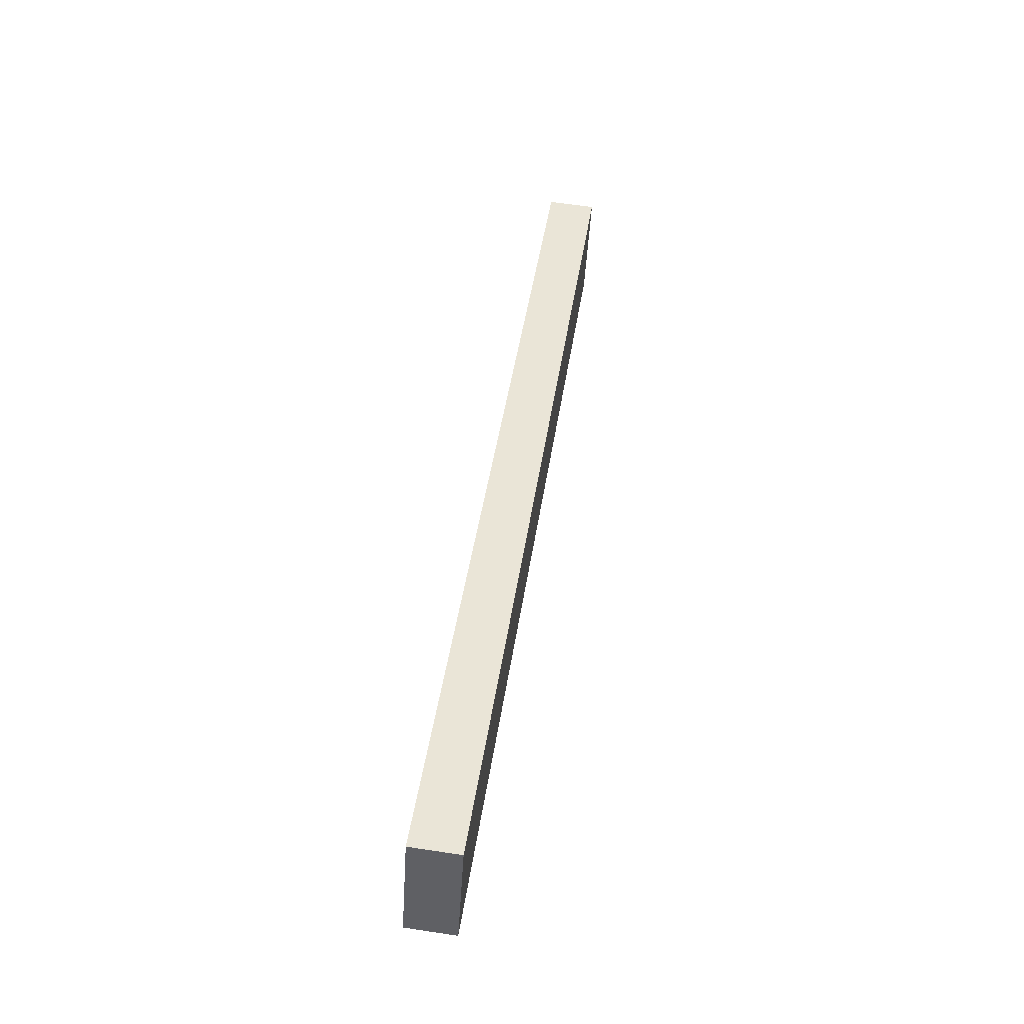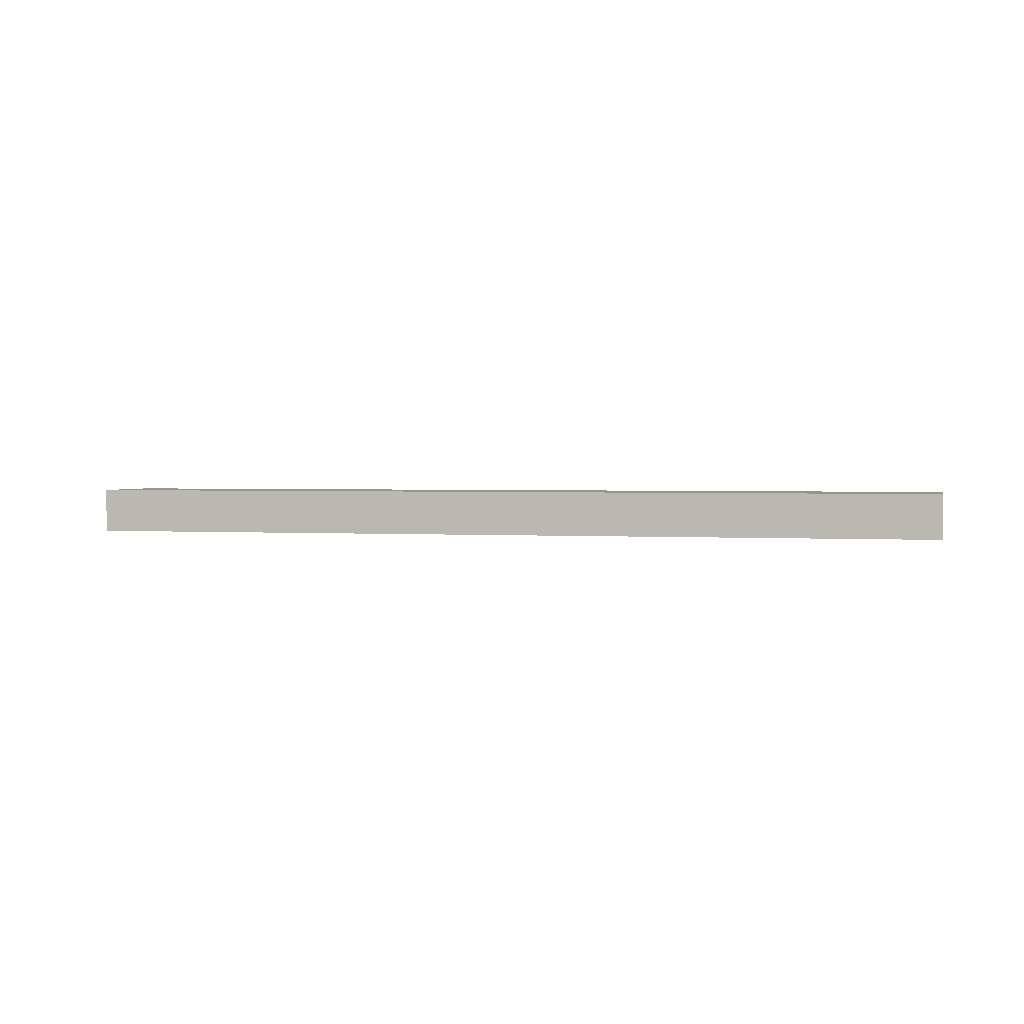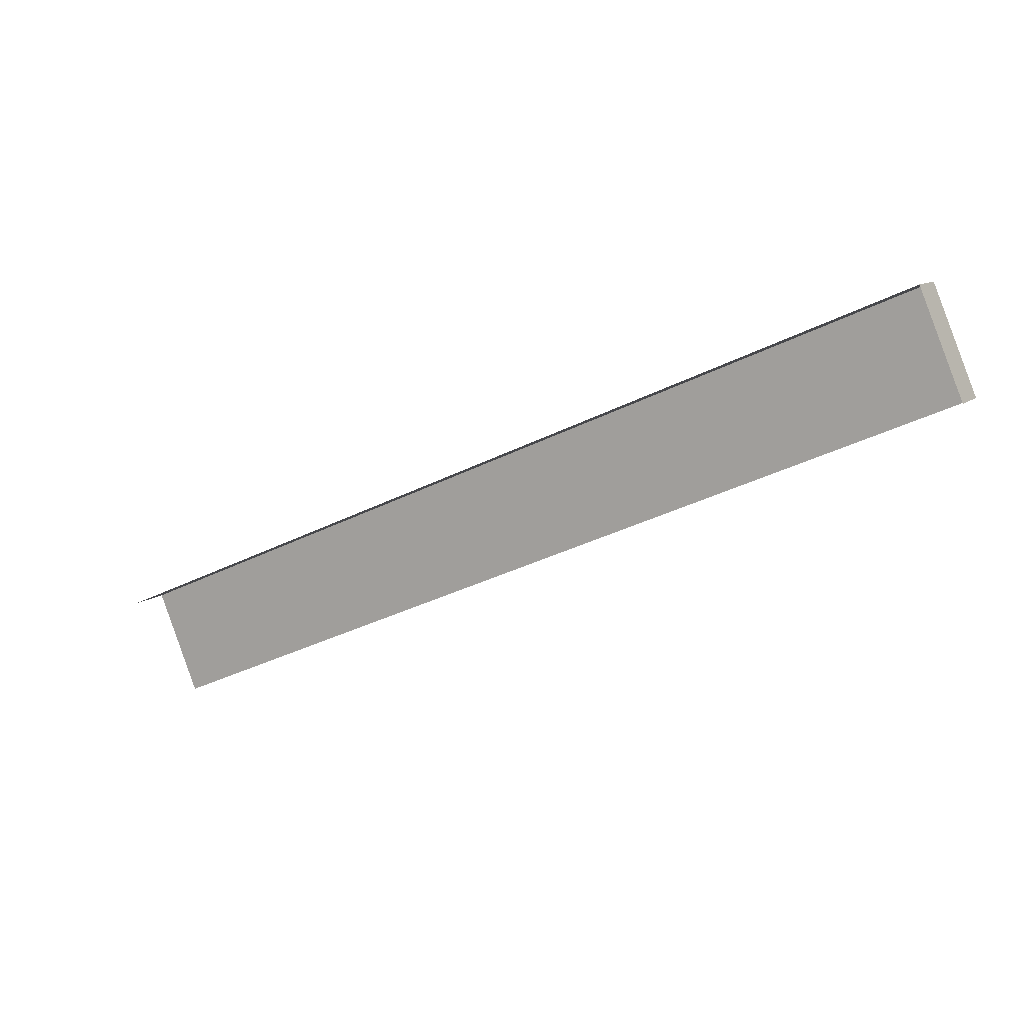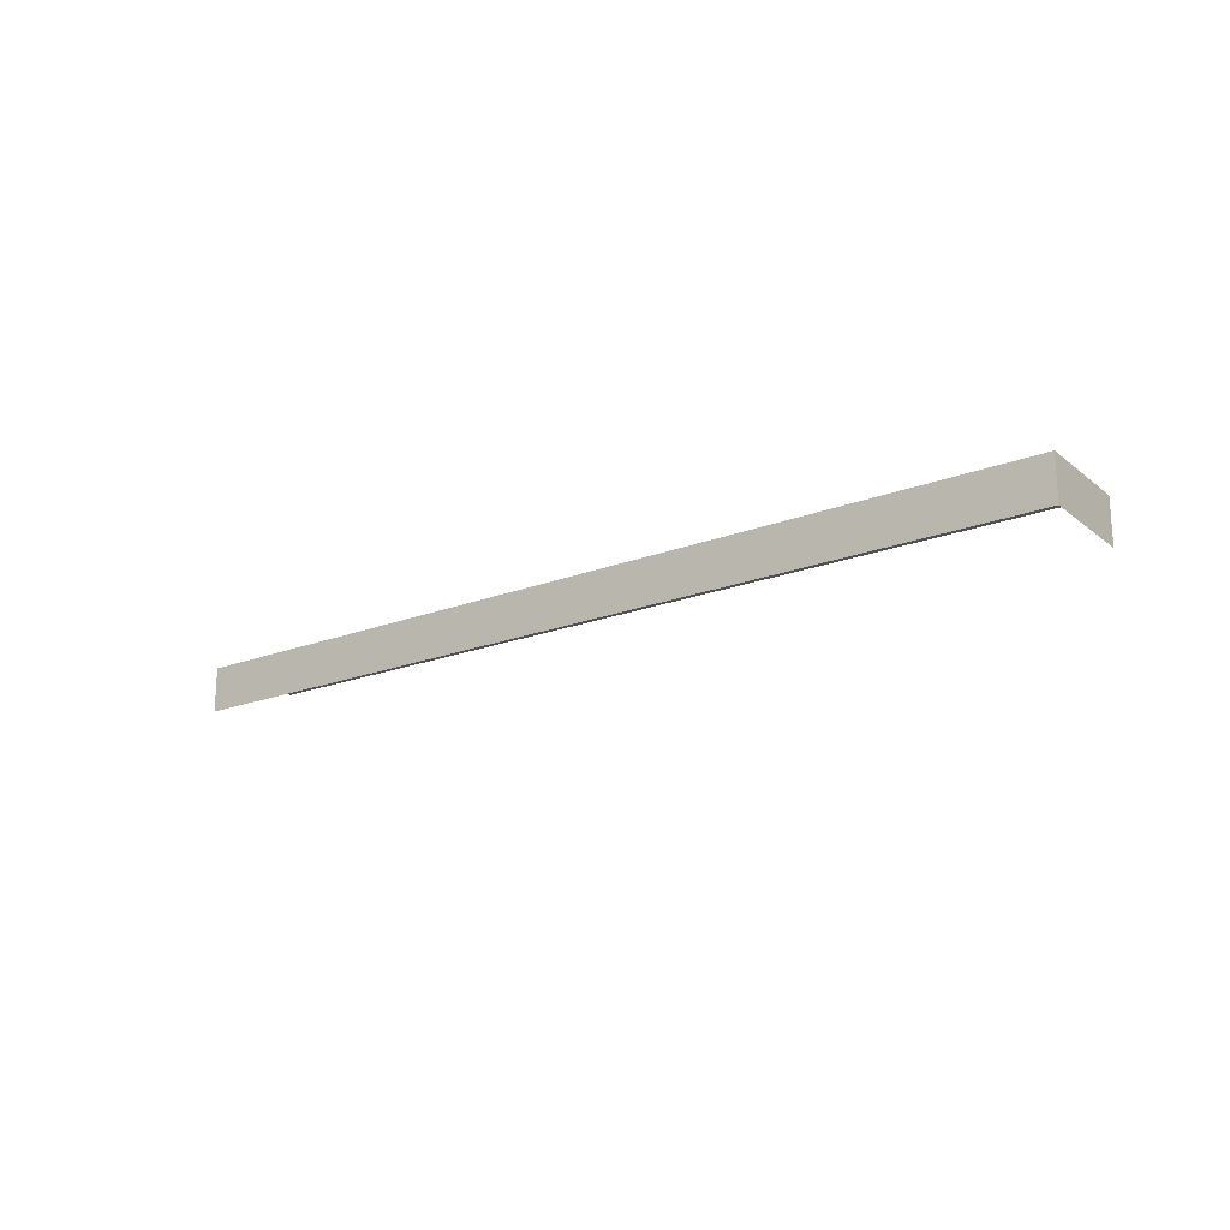
<metadata>
{"format":"obj","ext":"obj","renderer":"f3d","projection":"perspective","resolution":1024,"background":"white","views":[{"elev":65.8,"azim":-81.3,"up":"+Y"},{"elev":1.8,"azim":170.5,"up":"+Z"},{"elev":9.8,"azim":-152.9,"up":"+Y"},{"elev":-19.9,"azim":-167.6,"up":"+Z"}]}
</metadata>
<code>
v -2.207e+05 -1.254e+05 25.23
v -2.207e+05 -1.254e+05 25.23
v -2.207e+05 -1.254e+05 25.23
v -2.207e+05 -1.254e+05 25.23
v -2.207e+05 -1.254e+05 26.77
v -2.207e+05 -1.254e+05 26.77
v -2.207e+05 -1.254e+05 26.77
v -2.207e+05 -1.254e+05 26.77
f 1 2 3
f 4 1 3
f 7 3 2
f 8 7 2
f 8 2 1
f 5 8 1
f 5 6 7
f 8 5 7
f 7 4 3
f 7 6 4
f 5 1 4
f 6 5 4

</code>
